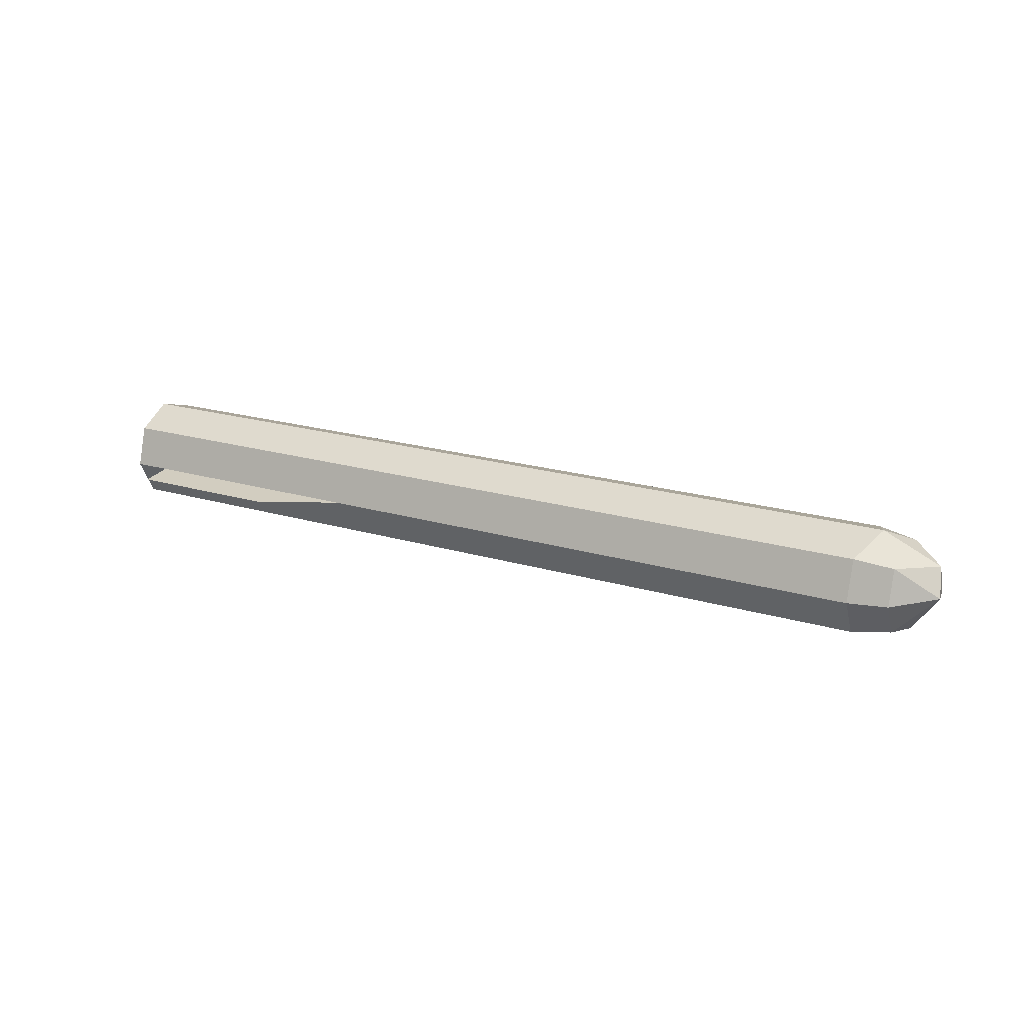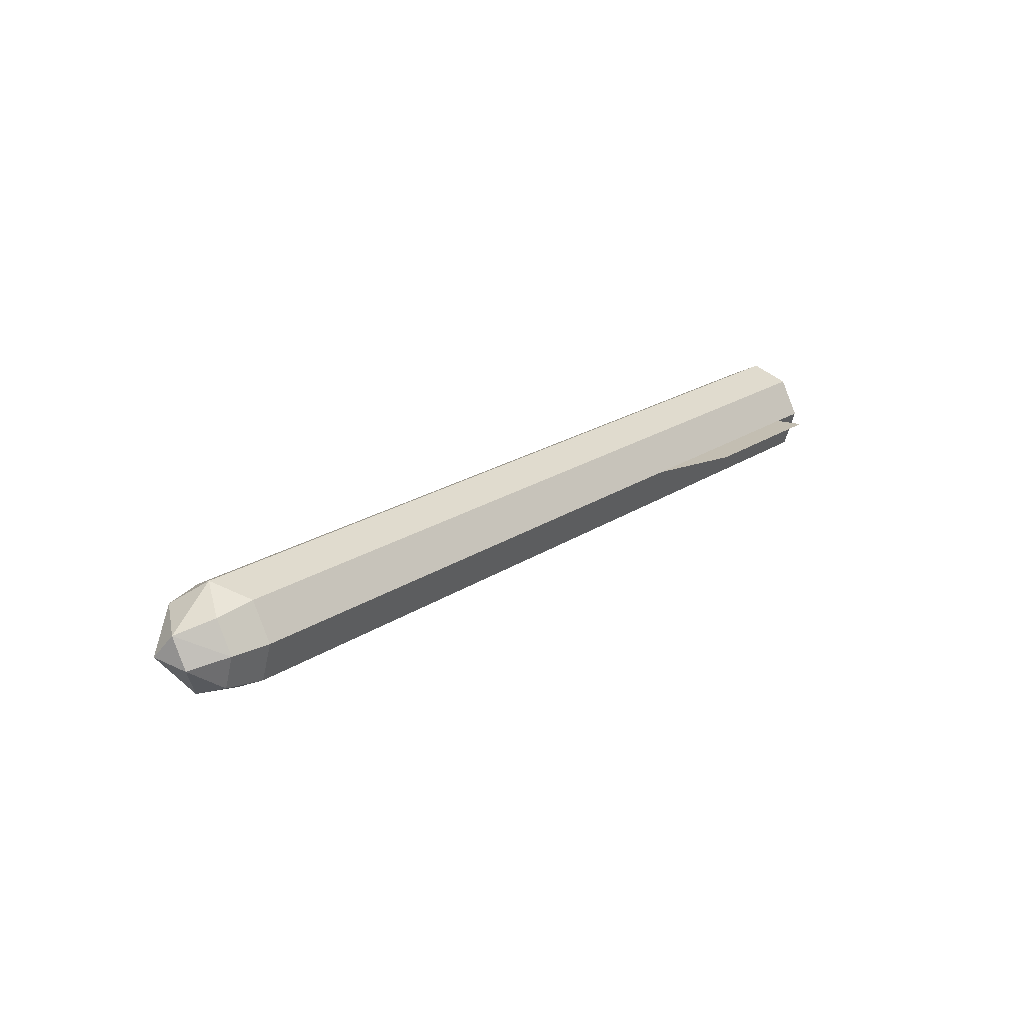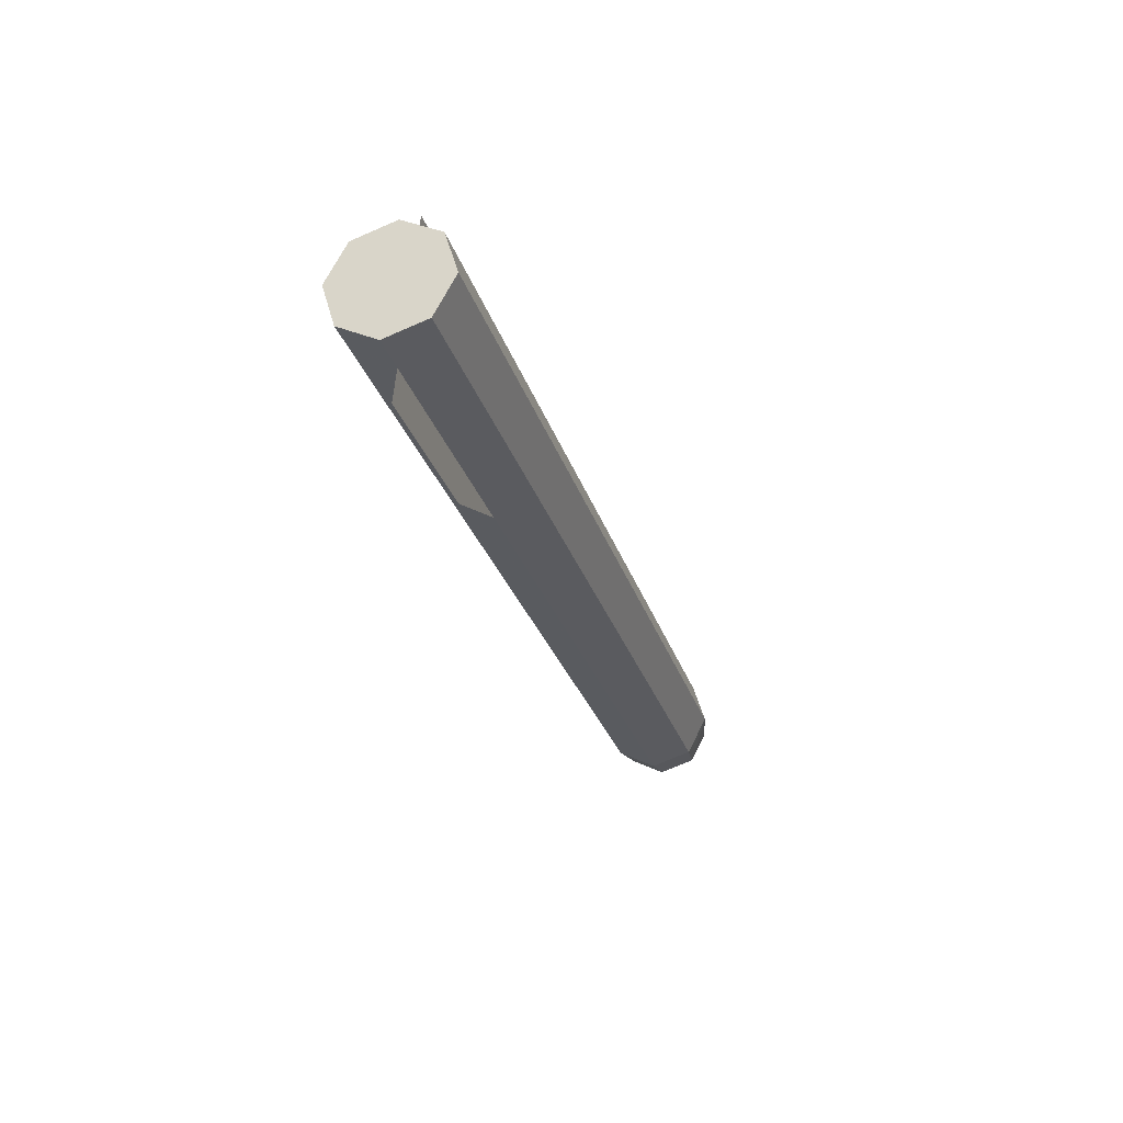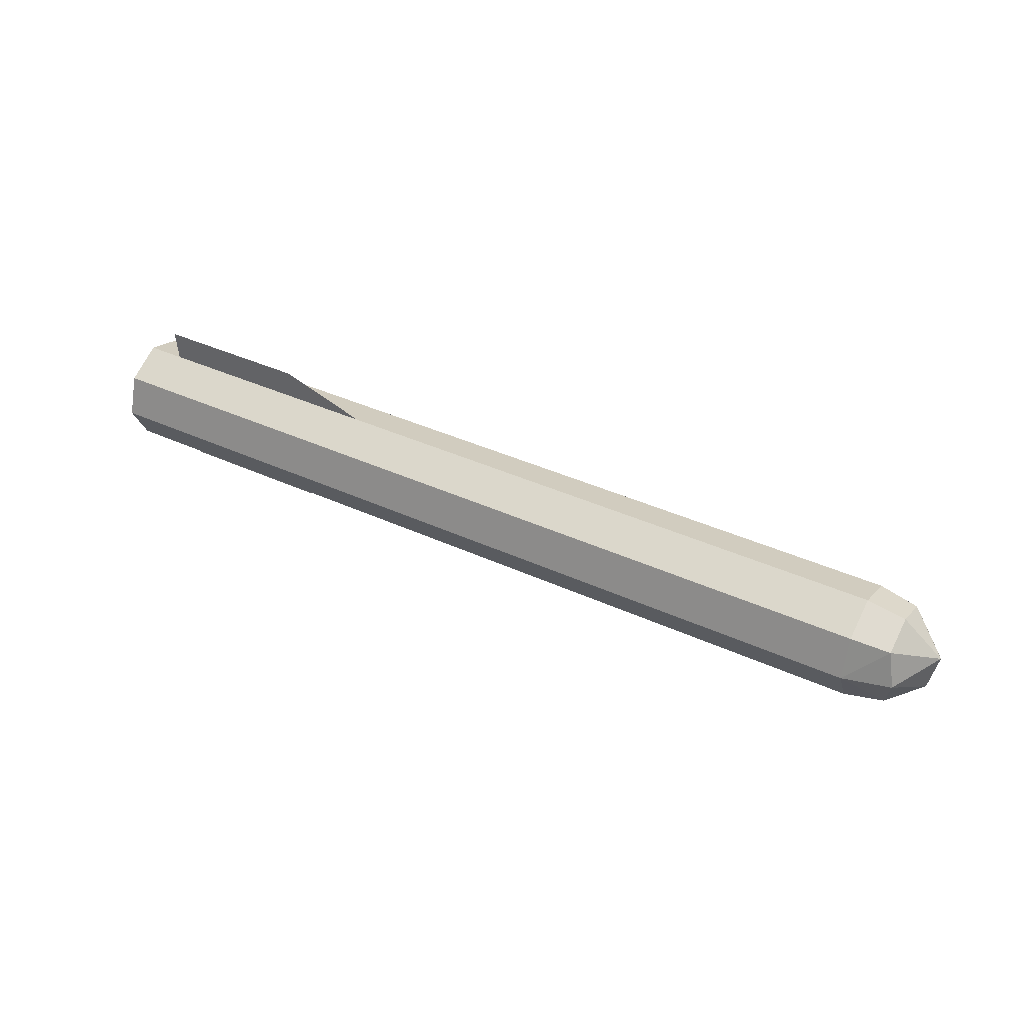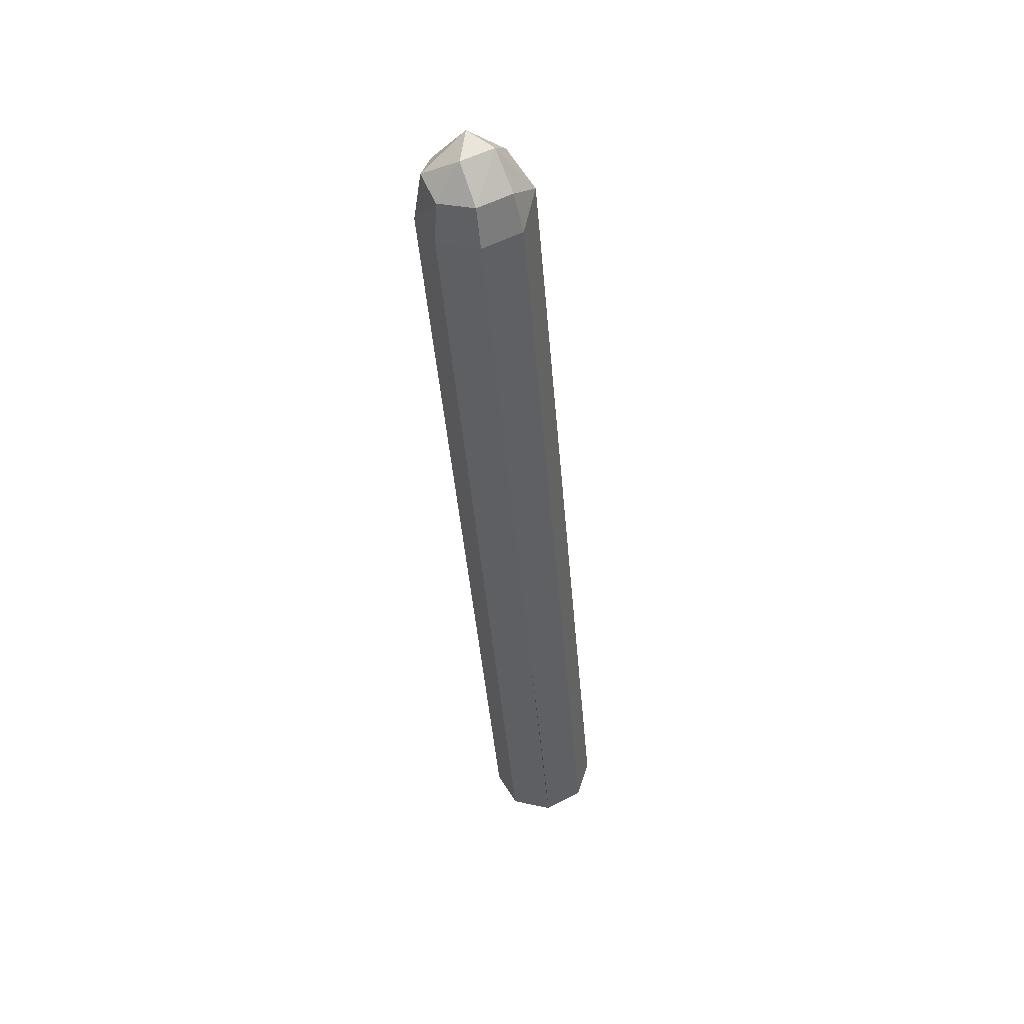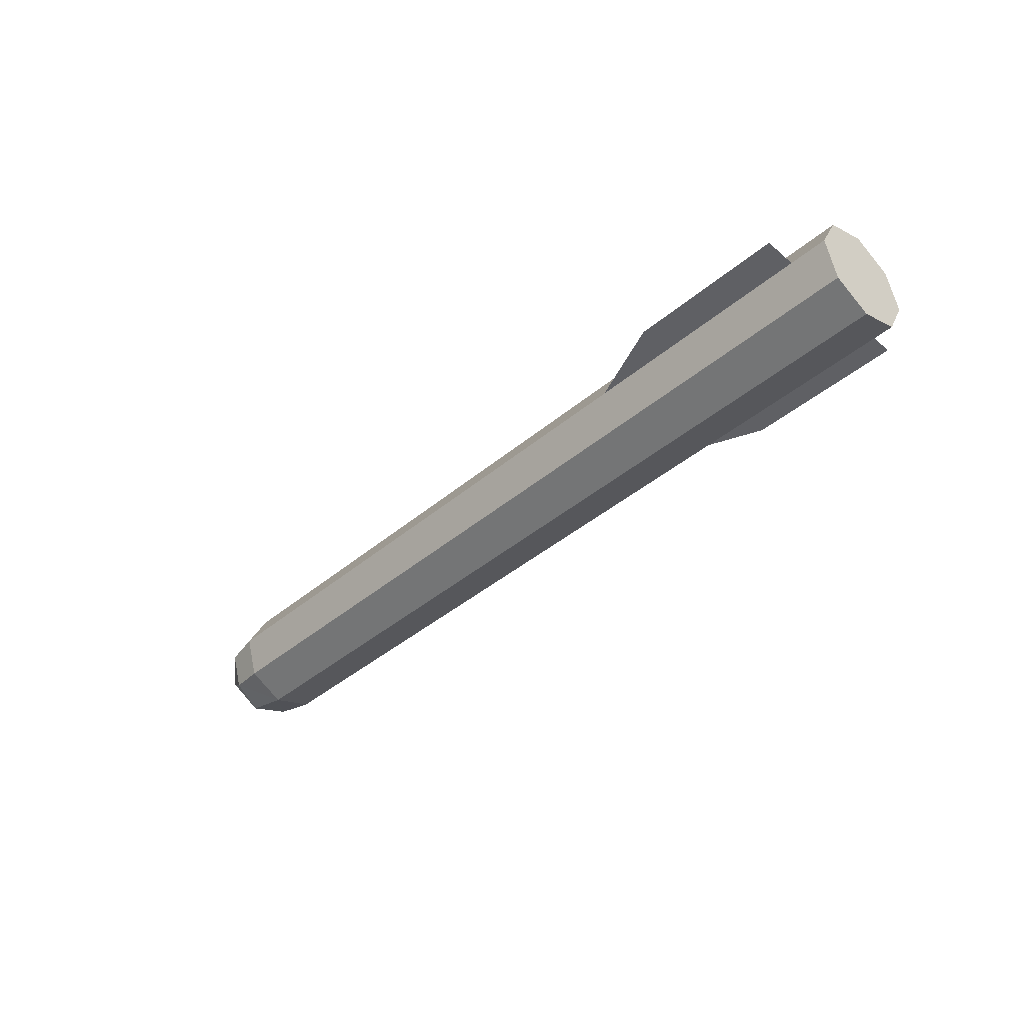
<metadata>
{"format":"obj","ext":"obj","renderer":"f3d","projection":"perspective","resolution":1024,"background":"white","views":[{"elev":20.2,"azim":-150.8,"up":"+Z"},{"elev":22.0,"azim":-48.7,"up":"+Z"},{"elev":-28.3,"azim":106.2,"up":"+Y"},{"elev":38.4,"azim":-149.6,"up":"+Y"},{"elev":-43.6,"azim":-85.1,"up":"+Y"},{"elev":-40.1,"azim":46.4,"up":"+Z"}]}
</metadata>
<code>
v 0.7731 -0.04052 -0.1135
v 0.773 0.03696 -0.08996
v 0.7732 -0.112 -0.07538
v 0.7736 -0.09739 0.07355
v 0.7735 -0.1355 0.002103
v 0.7736 -0.01991 0.0971
v 0.7732 0.07509 -0.01851
v 0.7734 0.05154 0.05897
v 0.7001 0.137 -0.02428
v 0.4009 0.1367 -0.02351
v 0.7002 0.04537 -0.01531
v 0.4009 0.1367 -0.02352
v 0.1605 0.04481 -0.01394
v -1.008 -0.07466 -0.01652
v -1.009 -0.04588 0.04185
v -1.022 -0.0081 -0.005882
v -0.9645 -0.04027 -0.0878
v -0.9475 0.03879 0.05446
v -0.9477 0.05919 -0.01265
v -0.905 -0.02169 0.1012
v -0.9473 -0.0902 0.06708
v -0.9475 -0.1232 0.005198
v -0.9477 -0.1028 -0.06191
v -0.9478 0.02617 -0.07453
v -0.8746 0.07338 -0.01423
v -0.8744 0.04983 0.06327
v -0.8742 -0.09912 0.07784
v -0.8743 -0.1373 0.006389
v -0.8746 -0.1137 -0.0711
v -0.8747 -0.04225 -0.1092
v -0.8748 0.03525 -0.08568
v 0.4013 -0.1962 0.009066
v 0.7004 -0.1043 -0.000661
v 0.7006 -0.1959 0.008305
v 0.4013 -0.1962 0.009064
v 0.1607 -0.1049 0.000712
f 1 2 3
f 4 5 6
f 5 3 6
f 3 2 6
f 2 7 6
f 7 8 6
f 9 10 11
f 10 13 11
f 9 11 12
f 11 13 12
f 14 15 16
f 14 16 17
f 18 19 16
f 20 18 15
f 18 16 15
f 20 15 21
f 21 15 22
f 15 14 22
f 22 14 23
f 23 14 17
f 17 16 24
f 19 24 16
f 25 19 26
f 19 18 26
f 26 18 20
f 27 20 21
f 28 27 22
f 27 21 22
f 28 22 29
f 22 23 29
f 29 23 30
f 23 17 30
f 31 30 24
f 30 17 24
f 25 31 19
f 31 24 19
f 25 26 7
f 26 8 7
f 26 20 8
f 20 6 8
f 27 4 20
f 4 6 20
f 28 5 27
f 5 4 27
f 29 3 28
f 3 5 28
f 30 1 29
f 1 3 29
f 30 31 1
f 31 2 1
f 31 25 2
f 25 7 2
f 32 34 33
f 36 32 33
f 33 34 35
f 36 33 35

</code>
